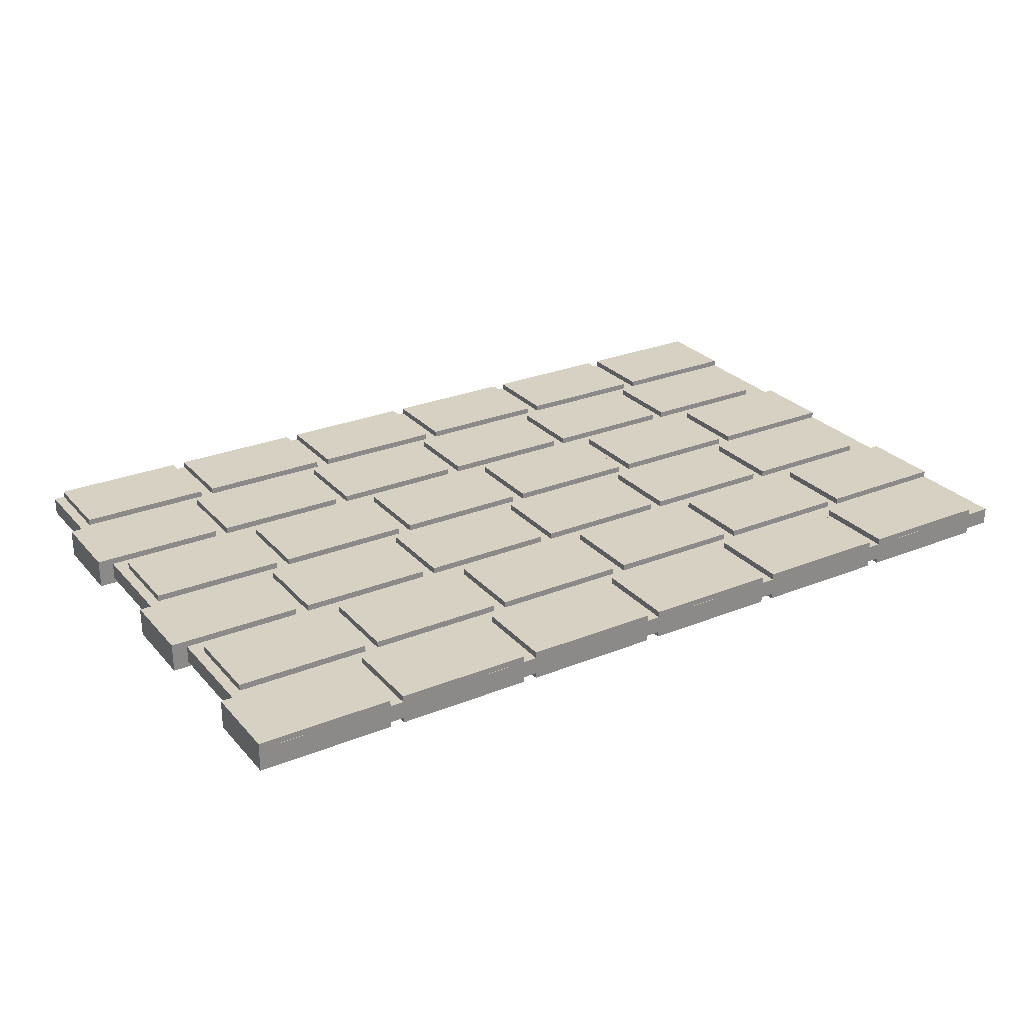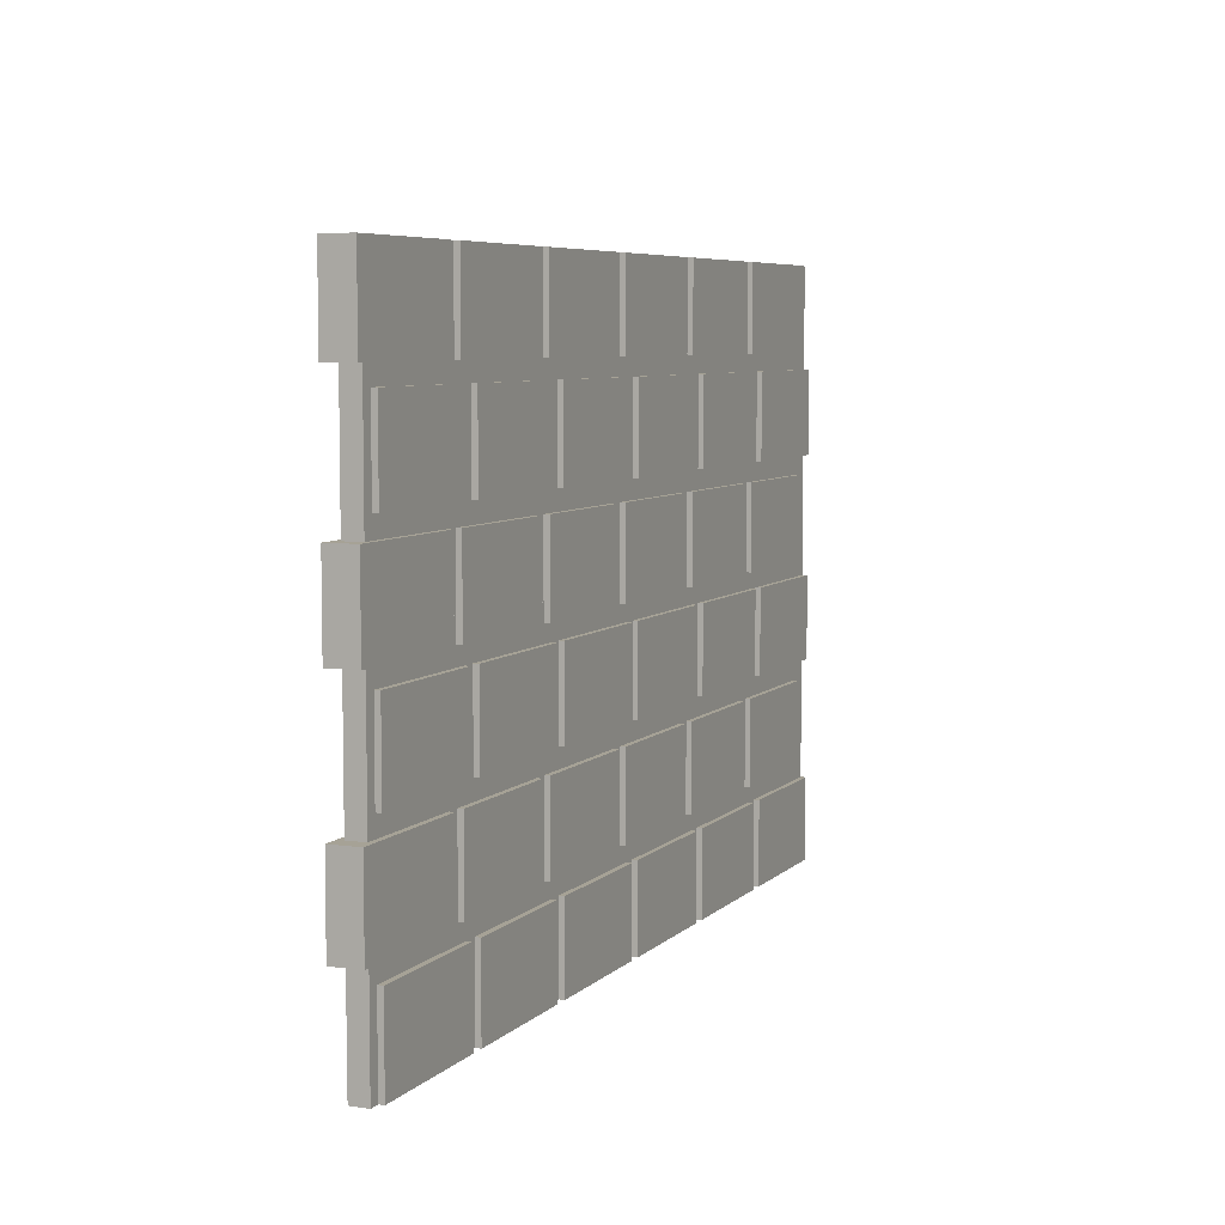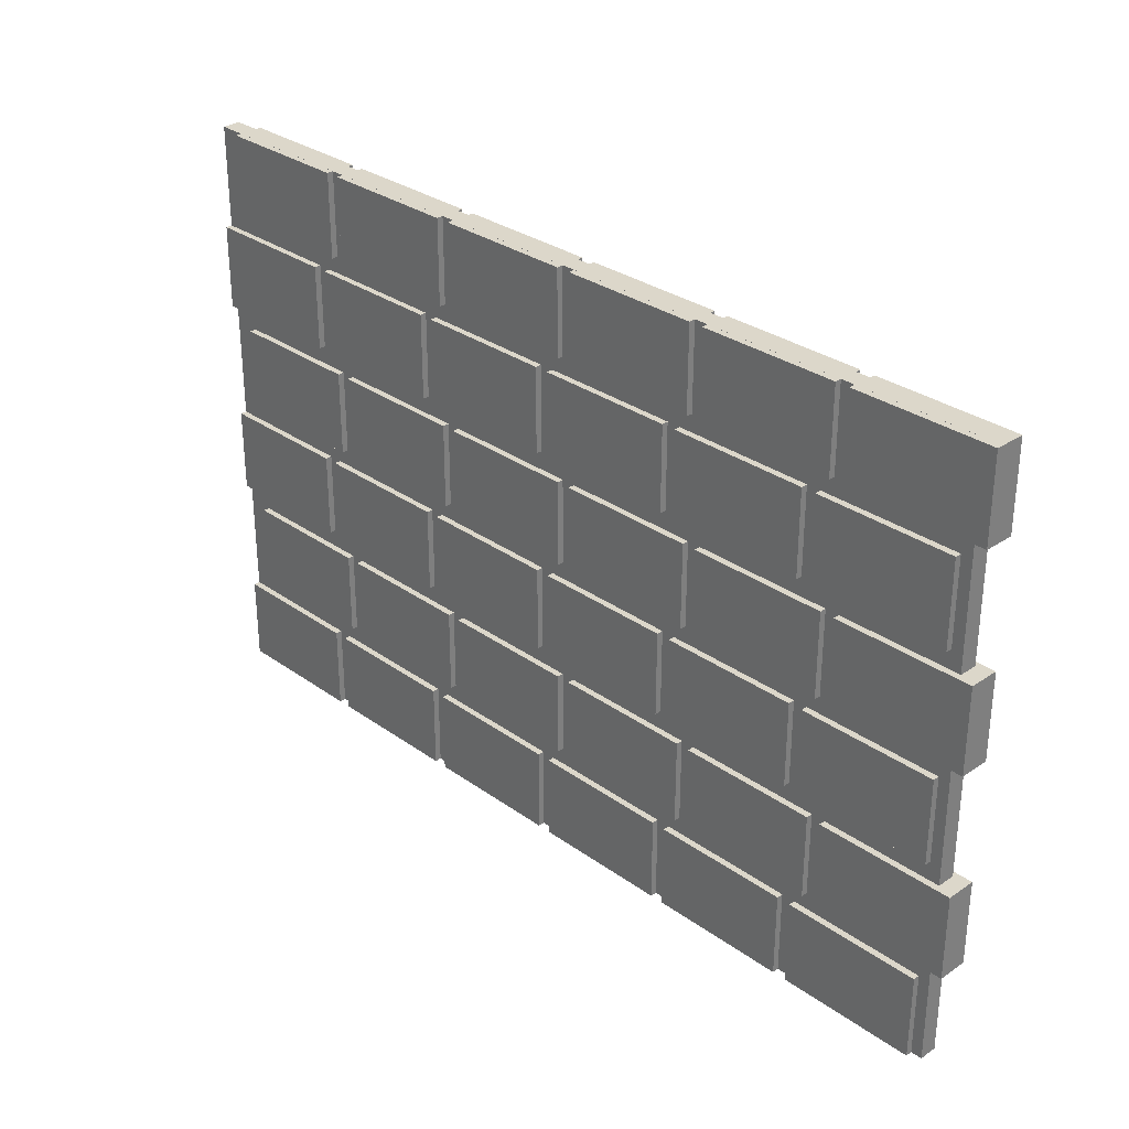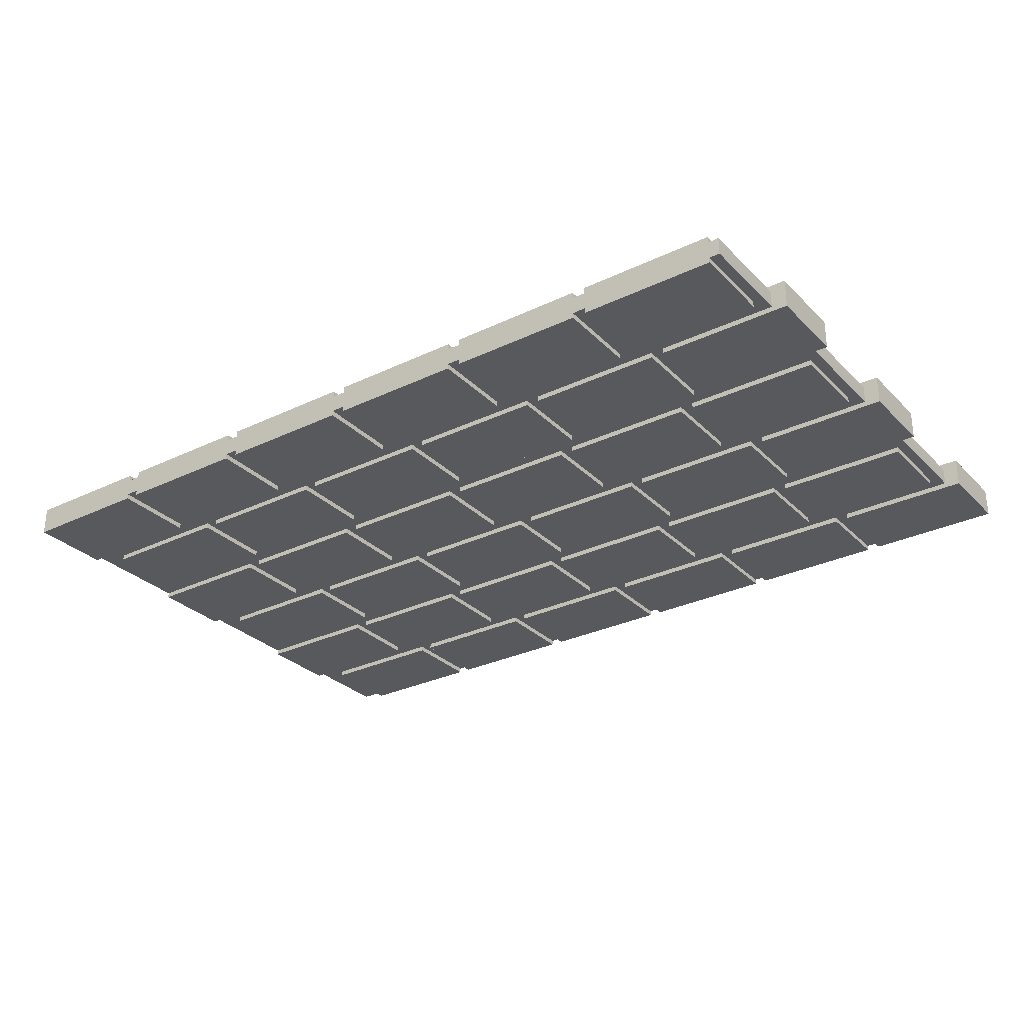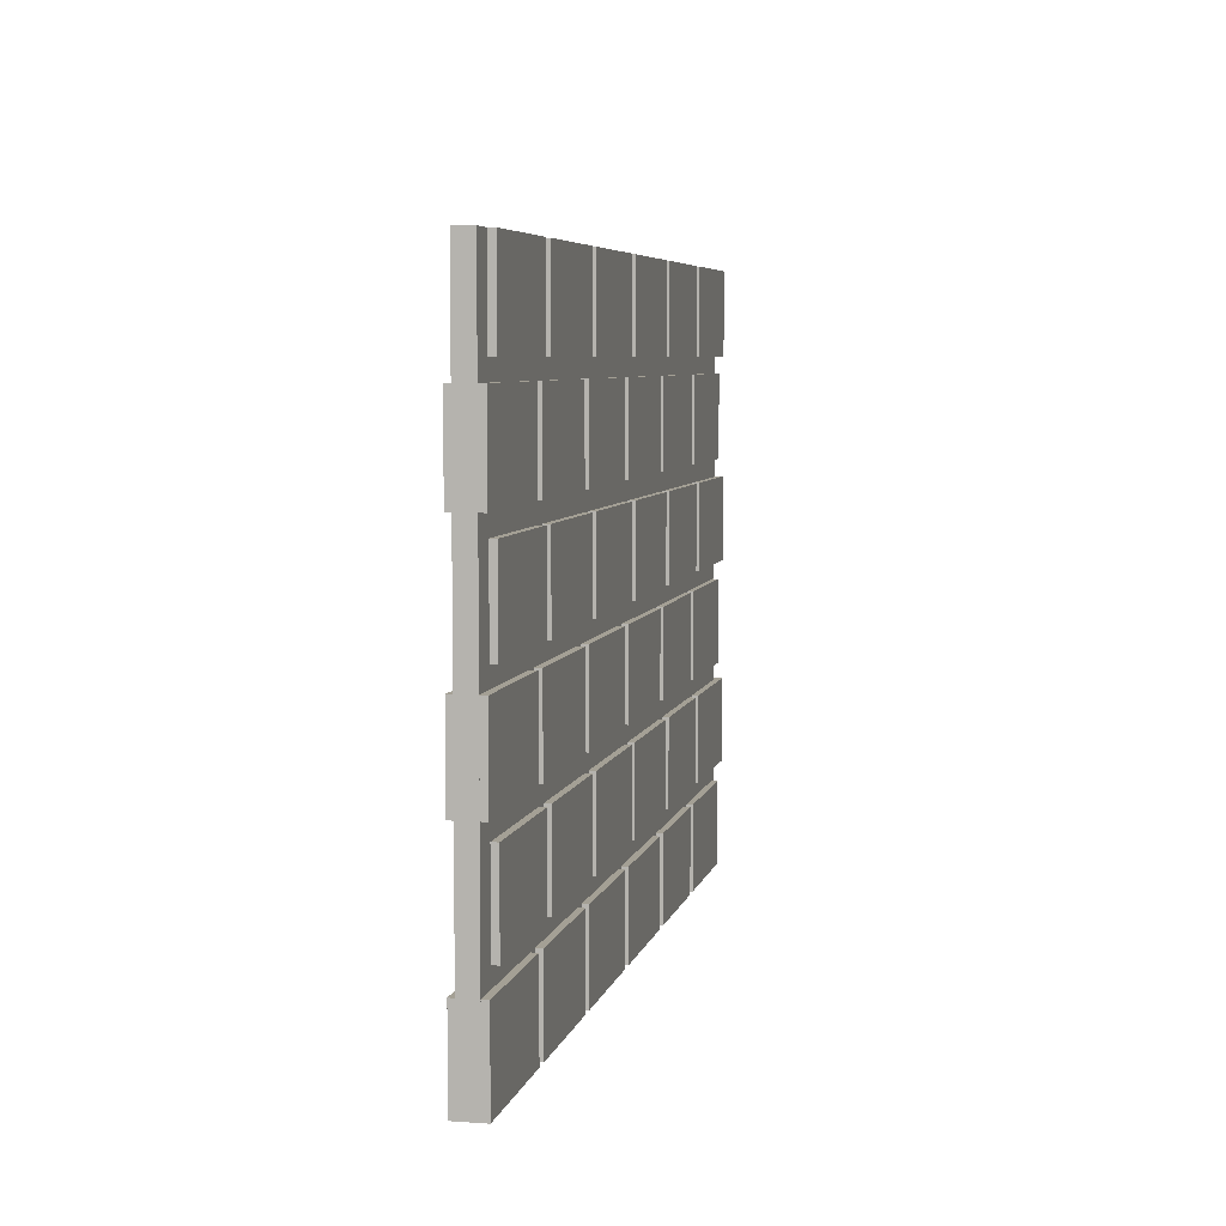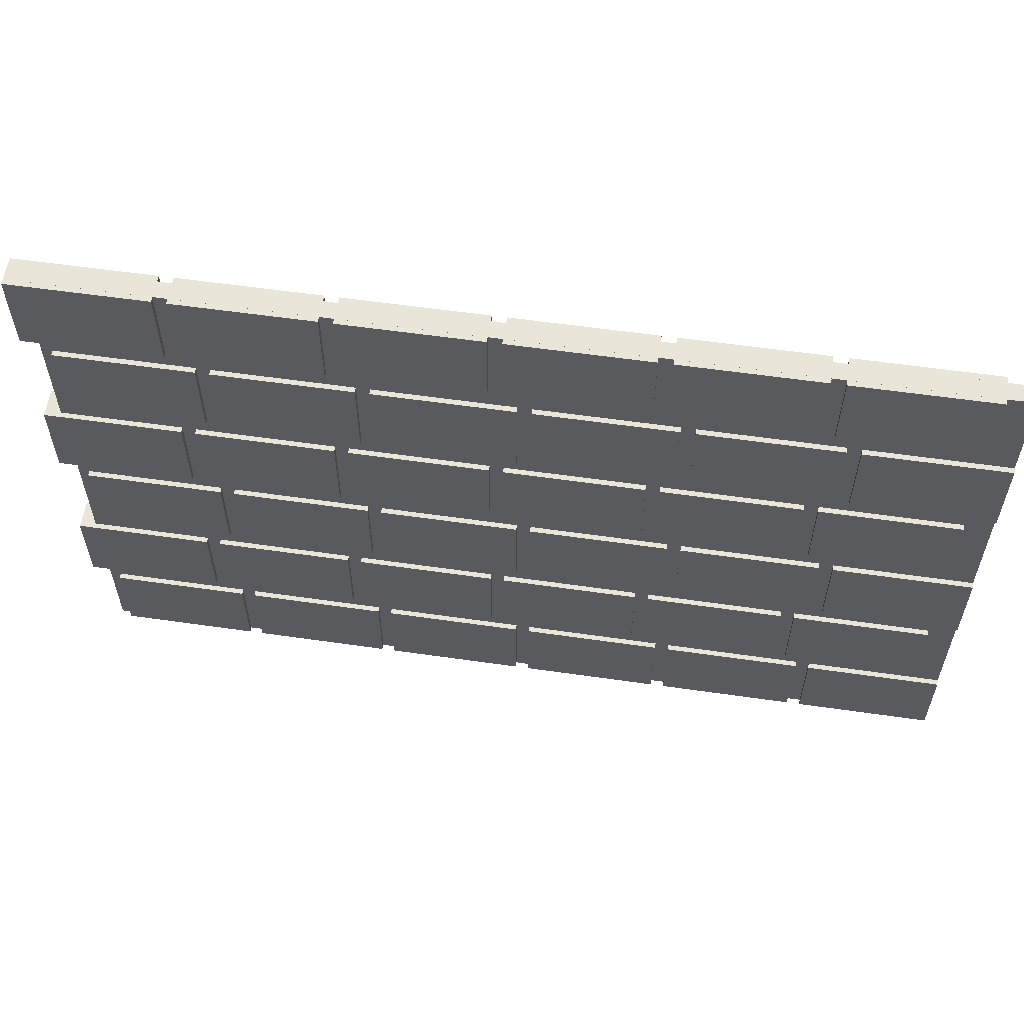
<metadata>
{"format":"obj","ext":"obj","renderer":"f3d","projection":"perspective","resolution":1024,"background":"white","views":[{"elev":27.1,"azim":148.0,"up":"+Z"},{"elev":6.3,"azim":113.2,"up":"+Y"},{"elev":30.6,"azim":45.7,"up":"+Y"},{"elev":-29.6,"azim":35.2,"up":"+Z"},{"elev":5.8,"azim":-77.9,"up":"+Y"},{"elev":57.7,"azim":-171.5,"up":"+Y"}]}
</metadata>
<code>
o Cube.002_Cube.001
v 0.9 0 0.14
v 0.9 0.8 0.14
v -0.4 0 0.14
v -0.4 0.8 0.14
v 0.9 0 -0.14
v 0.9 0.8 -0.14
v -0.4 0 -0.14
v -0.4 0.8 -0.14
v 2.33 0 0.14
v 2.33 0.8 0.14
v 1.03 0 0.14
v 1.03 0.8 0.14
v 2.33 0 -0.14
v 2.33 0.8 -0.14
v 1.03 0 -0.14
v 1.03 0.8 -0.14
v 3.76 0 0.14
v 3.76 0.8 0.14
v 2.46 0 0.14
v 2.46 0.8 0.14
v 3.76 0 -0.14
v 3.76 0.8 -0.14
v 2.46 0 -0.14
v 2.46 0.8 -0.14
v 5.19 0 0.14
v 5.19 0.8 0.14
v 3.89 0 0.14
v 3.89 0.8 0.14
v 5.19 0 -0.14
v 5.19 0.8 -0.14
v 3.89 0 -0.14
v 3.89 0.8 -0.14
v 6.62 0 0.14
v 6.62 0.8 0.14
v 5.32 0 0.14
v 5.32 0.8 0.14
v 6.62 0 -0.14
v 6.62 0.8 -0.14
v 5.32 0 -0.14
v 5.32 0.8 -0.14
v 8.05 0 0.14
v 8.05 0.8 0.14
v 6.75 0 0.14
v 6.75 0.8 0.14
v 8.05 0 -0.14
v 8.05 0.8 -0.14
v 6.75 0 -0.14
v 6.75 0.8 -0.14
v 1.153 0.96 0.14
v 1.153 1.76 0.14
v -0.1465 0.96 0.14
v -0.1465 1.76 0.14
v 1.153 0.96 -0.14
v 1.153 1.76 -0.14
v -0.1465 0.96 -0.14
v -0.1465 1.76 -0.14
v 2.583 0.96 0.14
v 2.583 1.76 0.14
v 1.284 0.96 0.14
v 1.284 1.76 0.14
v 2.583 0.96 -0.14
v 2.583 1.76 -0.14
v 1.284 0.96 -0.14
v 1.284 1.76 -0.14
v 4.013 0.96 0.14
v 4.013 1.76 0.14
v 2.713 0.96 0.14
v 2.713 1.76 0.14
v 4.013 0.96 -0.14
v 4.013 1.76 -0.14
v 2.713 0.96 -0.14
v 2.713 1.76 -0.14
v 5.444 0.96 0.14
v 5.444 1.76 0.14
v 4.144 0.96 0.14
v 4.144 1.76 0.14
v 5.444 0.96 -0.14
v 5.444 1.76 -0.14
v 4.144 0.96 -0.14
v 4.144 1.76 -0.14
v 6.873 0.96 0.14
v 6.873 1.76 0.14
v 5.574 0.96 0.14
v 5.574 1.76 0.14
v 6.873 0.96 -0.14
v 6.873 1.76 -0.14
v 5.574 0.96 -0.14
v 5.574 1.76 -0.14
v 8.303 0.96 0.14
v 8.303 1.76 0.14
v 7.003 0.96 0.14
v 7.003 1.76 0.14
v 8.303 0.96 -0.14
v 8.303 1.76 -0.14
v 7.003 0.96 -0.14
v 7.003 1.76 -0.14
v 0.9 1.936 0.14
v 0.9 2.736 0.14
v -0.4 1.936 0.14
v -0.4 2.736 0.14
v 0.9 1.936 -0.14
v 0.9 2.736 -0.14
v -0.4 1.936 -0.14
v -0.4 2.736 -0.14
v 2.33 1.936 0.14
v 2.33 2.736 0.14
v 1.03 1.936 0.14
v 1.03 2.736 0.14
v 2.33 1.936 -0.14
v 2.33 2.736 -0.14
v 1.03 1.936 -0.14
v 1.03 2.736 -0.14
v 3.76 1.936 0.14
v 3.76 2.736 0.14
v 2.46 1.936 0.14
v 2.46 2.736 0.14
v 3.76 1.936 -0.14
v 3.76 2.736 -0.14
v 2.46 1.936 -0.14
v 2.46 2.736 -0.14
v 5.19 1.936 0.14
v 5.19 2.736 0.14
v 3.89 1.936 0.14
v 3.89 2.736 0.14
v 5.19 1.936 -0.14
v 5.19 2.736 -0.14
v 3.89 1.936 -0.14
v 3.89 2.736 -0.14
v 6.62 1.936 0.14
v 6.62 2.736 0.14
v 5.32 1.936 0.14
v 5.32 2.736 0.14
v 6.62 1.936 -0.14
v 6.62 2.736 -0.14
v 5.32 1.936 -0.14
v 5.32 2.736 -0.14
v 8.05 1.936 0.14
v 8.05 2.736 0.14
v 6.75 1.936 0.14
v 6.75 2.736 0.14
v 8.05 1.936 -0.14
v 8.05 2.736 -0.14
v 6.75 1.936 -0.14
v 6.75 2.736 -0.14
v 1.153 2.896 0.14
v 1.153 3.696 0.14
v -0.1465 2.896 0.14
v -0.1465 3.696 0.14
v 1.153 2.896 -0.14
v 1.153 3.696 -0.14
v -0.1465 2.896 -0.14
v -0.1465 3.696 -0.14
v 2.583 2.896 0.14
v 2.583 3.696 0.14
v 1.284 2.896 0.14
v 1.284 3.696 0.14
v 2.583 2.896 -0.14
v 2.583 3.696 -0.14
v 1.284 2.896 -0.14
v 1.284 3.696 -0.14
v 4.013 2.896 0.14
v 4.013 3.696 0.14
v 2.713 2.896 0.14
v 2.713 3.696 0.14
v 4.013 2.896 -0.14
v 4.013 3.696 -0.14
v 2.713 2.896 -0.14
v 2.713 3.696 -0.14
v 5.444 2.896 0.14
v 5.444 3.696 0.14
v 4.144 2.896 0.14
v 4.144 3.696 0.14
v 5.444 2.896 -0.14
v 5.444 3.696 -0.14
v 4.144 2.896 -0.14
v 4.144 3.696 -0.14
v 6.873 2.896 0.14
v 6.873 3.696 0.14
v 5.574 2.896 0.14
v 5.574 3.696 0.14
v 6.873 2.896 -0.14
v 6.873 3.696 -0.14
v 5.574 2.896 -0.14
v 5.574 3.696 -0.14
v 8.303 2.896 0.14
v 8.303 3.696 0.14
v 7.003 2.896 0.14
v 7.003 3.696 0.14
v 8.303 2.896 -0.14
v 8.303 3.696 -0.14
v 7.003 2.896 -0.14
v 7.003 3.696 -0.14
v 0.9 3.872 0.14
v 0.9 4.672 0.14
v -0.4 3.872 0.14
v -0.4 4.672 0.14
v 0.9 3.872 -0.14
v 0.9 4.672 -0.14
v -0.4 3.872 -0.14
v -0.4 4.672 -0.14
v 2.33 3.872 0.14
v 2.33 4.672 0.14
v 1.03 3.872 0.14
v 1.03 4.672 0.14
v 2.33 3.872 -0.14
v 2.33 4.672 -0.14
v 1.03 3.872 -0.14
v 1.03 4.672 -0.14
v 3.76 3.872 0.14
v 3.76 4.672 0.14
v 2.46 3.872 0.14
v 2.46 4.672 0.14
v 3.76 3.872 -0.14
v 3.76 4.672 -0.14
v 2.46 3.872 -0.14
v 2.46 4.672 -0.14
v 5.19 3.872 0.14
v 5.19 4.672 0.14
v 3.89 3.872 0.14
v 3.89 4.672 0.14
v 5.19 3.872 -0.14
v 5.19 4.672 -0.14
v 3.89 3.872 -0.14
v 3.89 4.672 -0.14
v 6.62 3.872 0.14
v 6.62 4.672 0.14
v 5.32 3.872 0.14
v 5.32 4.672 0.14
v 6.62 3.872 -0.14
v 6.62 4.672 -0.14
v 5.32 3.872 -0.14
v 5.32 4.672 -0.14
v 8.05 3.872 0.14
v 8.05 4.672 0.14
v 6.75 3.872 0.14
v 6.75 4.672 0.14
v 8.05 3.872 -0.14
v 8.05 4.672 -0.14
v 6.75 3.872 -0.14
v 6.75 4.672 -0.14
v 1.154 4.832 0.14
v 1.154 5.632 0.14
v -0.1465 4.832 0.14
v -0.1465 5.632 0.14
v 1.154 4.832 -0.14
v 1.154 5.632 -0.14
v -0.1465 4.832 -0.14
v -0.1465 5.632 -0.14
v 2.584 4.832 0.14
v 2.584 5.632 0.14
v 1.284 4.832 0.14
v 1.284 5.632 0.14
v 2.584 4.832 -0.14
v 2.584 5.632 -0.14
v 1.284 4.832 -0.14
v 1.284 5.632 -0.14
v 4.014 4.832 0.14
v 4.014 5.632 0.14
v 2.714 4.832 0.14
v 2.714 5.632 0.14
v 4.014 4.832 -0.14
v 4.014 5.632 -0.14
v 2.714 4.832 -0.14
v 2.714 5.632 -0.14
v 5.444 4.832 0.14
v 5.444 5.632 0.14
v 4.144 4.832 0.14
v 4.144 5.632 0.14
v 5.444 4.832 -0.14
v 5.444 5.632 -0.14
v 4.144 4.832 -0.14
v 4.144 5.632 -0.14
v 6.874 4.832 0.14
v 6.874 5.632 0.14
v 5.574 4.832 0.14
v 5.574 5.632 0.14
v 6.874 4.832 -0.14
v 6.874 5.632 -0.14
v 5.574 4.832 -0.14
v 5.574 5.632 -0.14
v 8.303 4.832 0.14
v 8.303 5.632 0.14
v 7.003 4.832 0.14
v 7.003 5.632 0.14
v 8.303 4.832 -0.14
v 8.303 5.632 -0.14
v 7.003 4.832 -0.14
v 7.003 5.632 -0.14
v -0.4002 -0 0.07968
v 8.154 -0 0.07968
v -0.4002 5.633 0.07968
v 8.154 5.633 0.07968
v -0.4002 0 -0.08968
v 8.154 0 -0.08968
v -0.4002 5.633 -0.08968
v 8.154 5.633 -0.08968
f 1 2 4 3
f 3 4 8 7
f 7 8 6 5
f 5 6 2 1
f 3 7 5 1
f 8 4 2 6
f 9 10 12 11
f 11 12 16 15
f 15 16 14 13
f 13 14 10 9
f 11 15 13 9
f 16 12 10 14
f 17 18 20 19
f 19 20 24 23
f 23 24 22 21
f 21 22 18 17
f 19 23 21 17
f 24 20 18 22
f 25 26 28 27
f 27 28 32 31
f 31 32 30 29
f 29 30 26 25
f 27 31 29 25
f 32 28 26 30
f 33 34 36 35
f 35 36 40 39
f 39 40 38 37
f 37 38 34 33
f 35 39 37 33
f 40 36 34 38
f 41 42 44 43
f 43 44 48 47
f 47 48 46 45
f 45 46 42 41
f 43 47 45 41
f 48 44 42 46
f 49 50 52 51
f 51 52 56 55
f 55 56 54 53
f 53 54 50 49
f 51 55 53 49
f 56 52 50 54
f 57 58 60 59
f 59 60 64 63
f 63 64 62 61
f 61 62 58 57
f 59 63 61 57
f 64 60 58 62
f 65 66 68 67
f 67 68 72 71
f 71 72 70 69
f 69 70 66 65
f 67 71 69 65
f 72 68 66 70
f 73 74 76 75
f 75 76 80 79
f 79 80 78 77
f 77 78 74 73
f 75 79 77 73
f 80 76 74 78
f 81 82 84 83
f 83 84 88 87
f 87 88 86 85
f 85 86 82 81
f 83 87 85 81
f 88 84 82 86
f 89 90 92 91
f 91 92 96 95
f 95 96 94 93
f 93 94 90 89
f 91 95 93 89
f 96 92 90 94
f 97 98 100 99
f 99 100 104 103
f 103 104 102 101
f 101 102 98 97
f 99 103 101 97
f 104 100 98 102
f 105 106 108 107
f 107 108 112 111
f 111 112 110 109
f 109 110 106 105
f 107 111 109 105
f 112 108 106 110
f 113 114 116 115
f 115 116 120 119
f 119 120 118 117
f 117 118 114 113
f 115 119 117 113
f 120 116 114 118
f 121 122 124 123
f 123 124 128 127
f 127 128 126 125
f 125 126 122 121
f 123 127 125 121
f 128 124 122 126
f 129 130 132 131
f 131 132 136 135
f 135 136 134 133
f 133 134 130 129
f 131 135 133 129
f 136 132 130 134
f 137 138 140 139
f 139 140 144 143
f 143 144 142 141
f 141 142 138 137
f 139 143 141 137
f 144 140 138 142
f 145 146 148 147
f 147 148 152 151
f 151 152 150 149
f 149 150 146 145
f 147 151 149 145
f 152 148 146 150
f 153 154 156 155
f 155 156 160 159
f 159 160 158 157
f 157 158 154 153
f 155 159 157 153
f 160 156 154 158
f 161 162 164 163
f 163 164 168 167
f 167 168 166 165
f 165 166 162 161
f 163 167 165 161
f 168 164 162 166
f 169 170 172 171
f 171 172 176 175
f 175 176 174 173
f 173 174 170 169
f 171 175 173 169
f 176 172 170 174
f 177 178 180 179
f 179 180 184 183
f 183 184 182 181
f 181 182 178 177
f 179 183 181 177
f 184 180 178 182
f 185 186 188 187
f 187 188 192 191
f 191 192 190 189
f 189 190 186 185
f 187 191 189 185
f 192 188 186 190
f 193 194 196 195
f 195 196 200 199
f 199 200 198 197
f 197 198 194 193
f 195 199 197 193
f 200 196 194 198
f 201 202 204 203
f 203 204 208 207
f 207 208 206 205
f 205 206 202 201
f 203 207 205 201
f 208 204 202 206
f 209 210 212 211
f 211 212 216 215
f 215 216 214 213
f 213 214 210 209
f 211 215 213 209
f 216 212 210 214
f 217 218 220 219
f 219 220 224 223
f 223 224 222 221
f 221 222 218 217
f 219 223 221 217
f 224 220 218 222
f 225 226 228 227
f 227 228 232 231
f 231 232 230 229
f 229 230 226 225
f 227 231 229 225
f 232 228 226 230
f 233 234 236 235
f 235 236 240 239
f 239 240 238 237
f 237 238 234 233
f 235 239 237 233
f 240 236 234 238
f 241 242 244 243
f 243 244 248 247
f 247 248 246 245
f 245 246 242 241
f 243 247 245 241
f 248 244 242 246
f 249 250 252 251
f 251 252 256 255
f 255 256 254 253
f 253 254 250 249
f 251 255 253 249
f 256 252 250 254
f 257 258 260 259
f 259 260 264 263
f 263 264 262 261
f 261 262 258 257
f 259 263 261 257
f 264 260 258 262
f 265 266 268 267
f 267 268 272 271
f 271 272 270 269
f 269 270 266 265
f 267 271 269 265
f 272 268 266 270
f 273 274 276 275
f 275 276 280 279
f 279 280 278 277
f 277 278 274 273
f 275 279 277 273
f 280 276 274 278
f 281 282 284 283
f 283 284 288 287
f 287 288 286 285
f 285 286 282 281
f 283 287 285 281
f 288 284 282 286
f 289 290 292 291
f 293 295 296 294
f 289 291 295 293
f 290 289 293 294
f 292 290 294 296
f 291 292 296 295

</code>
